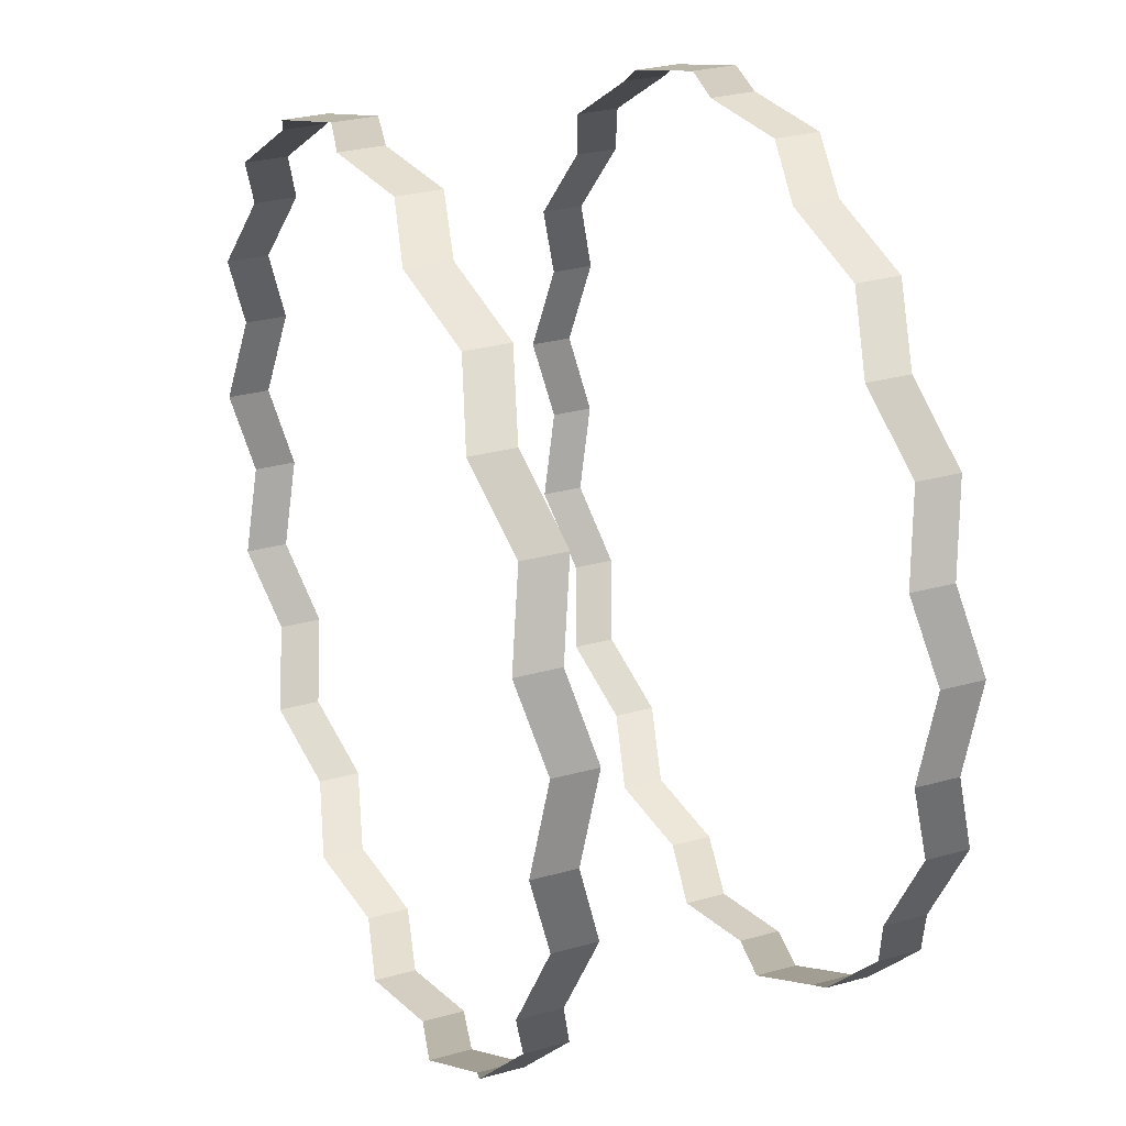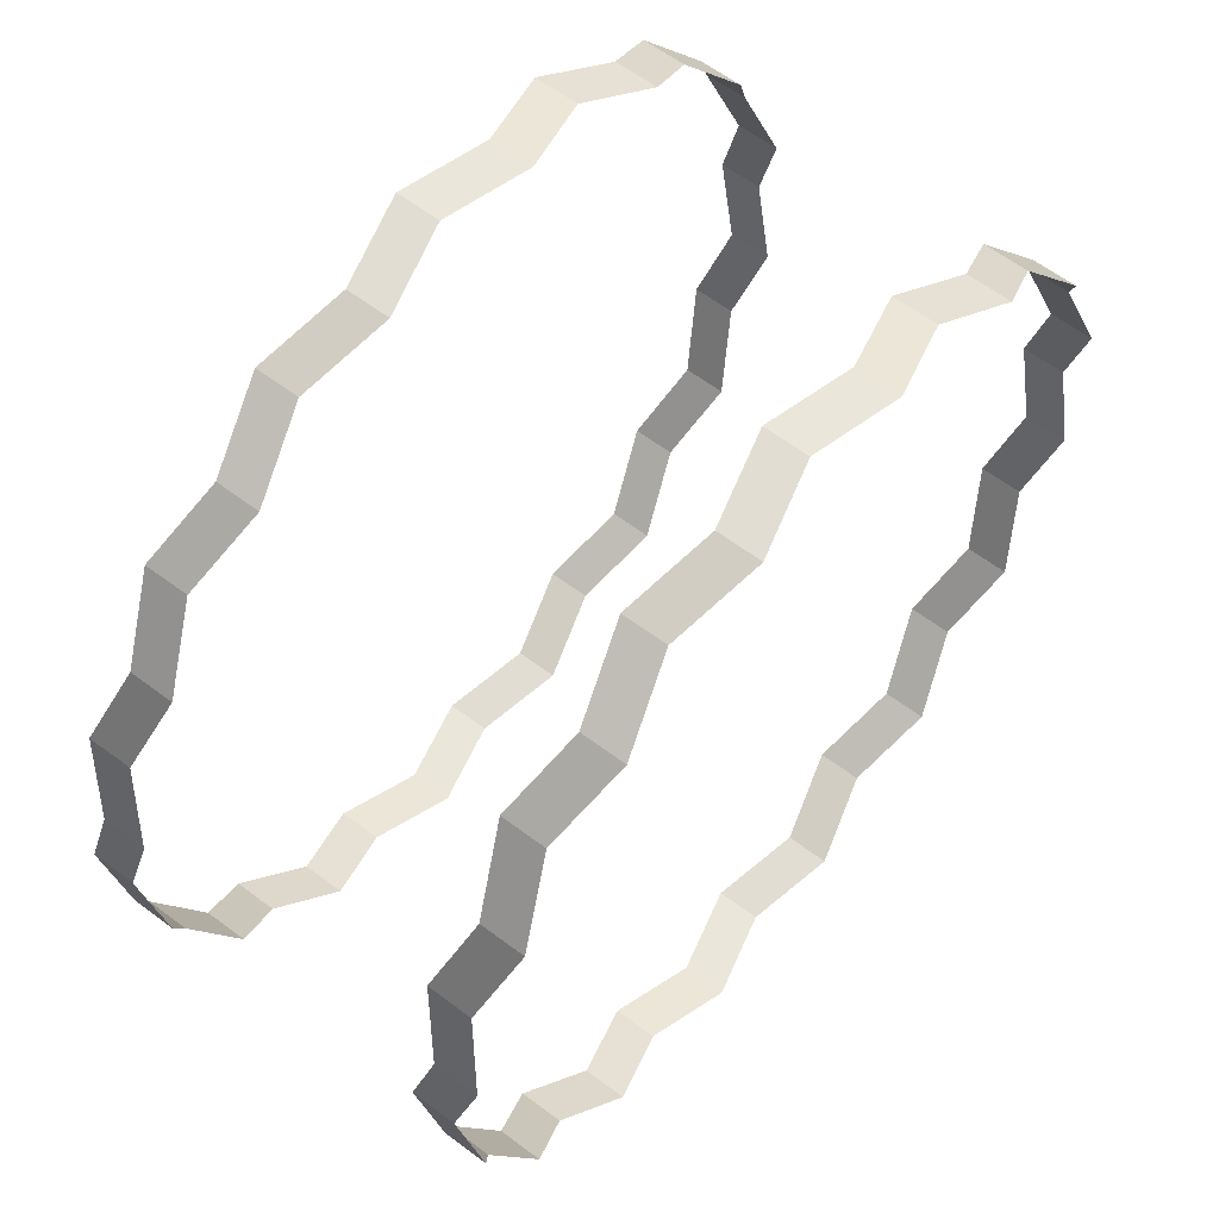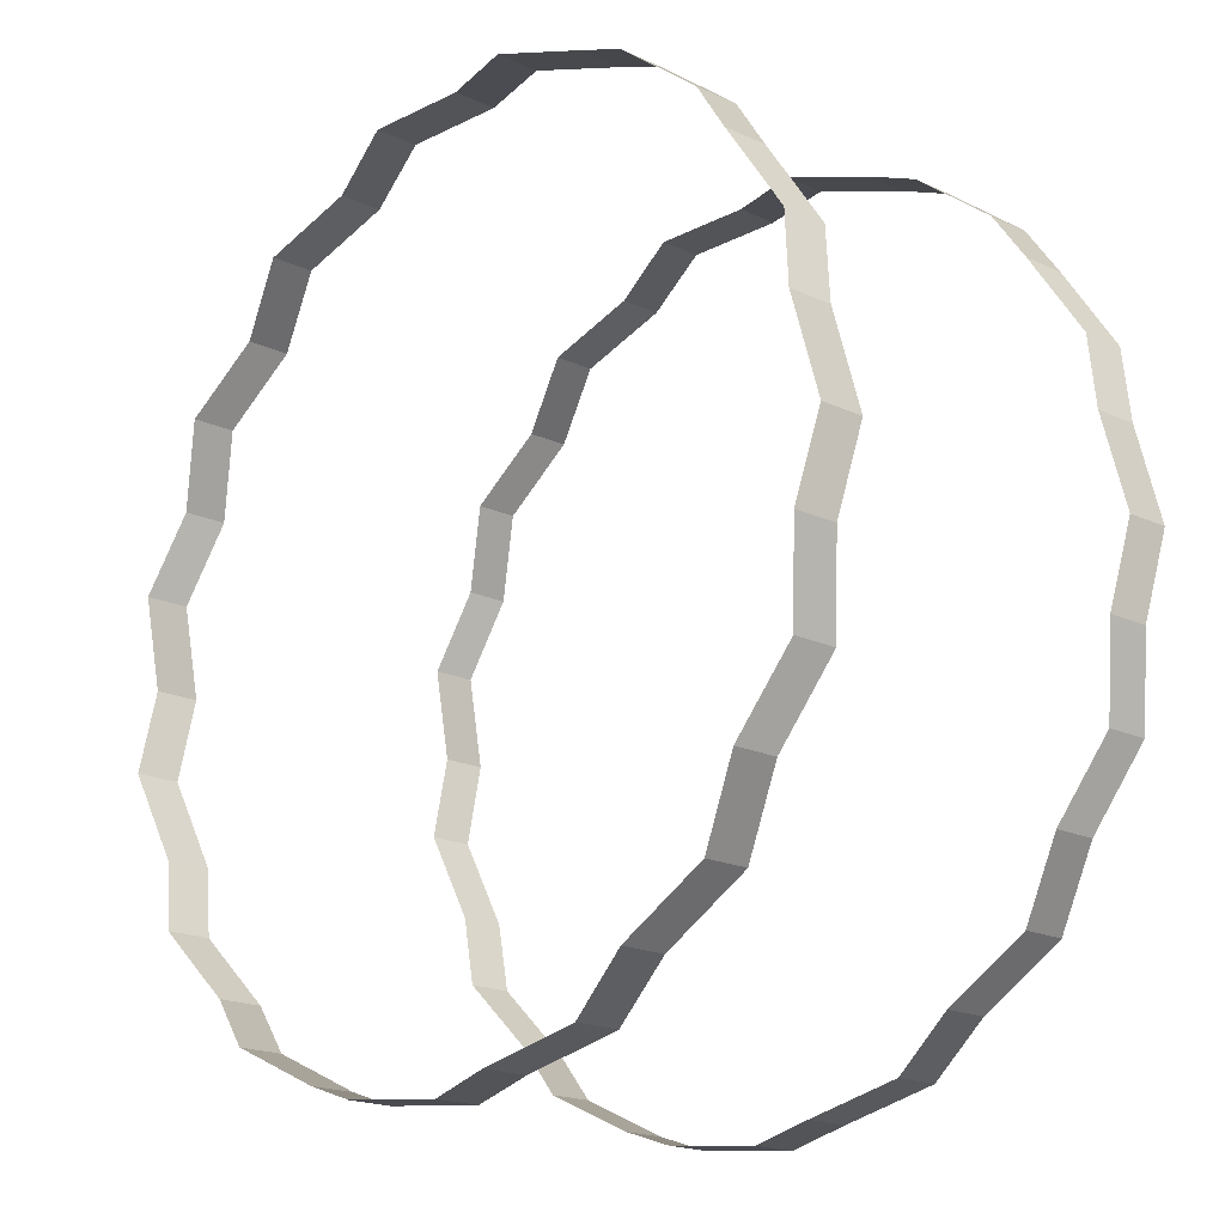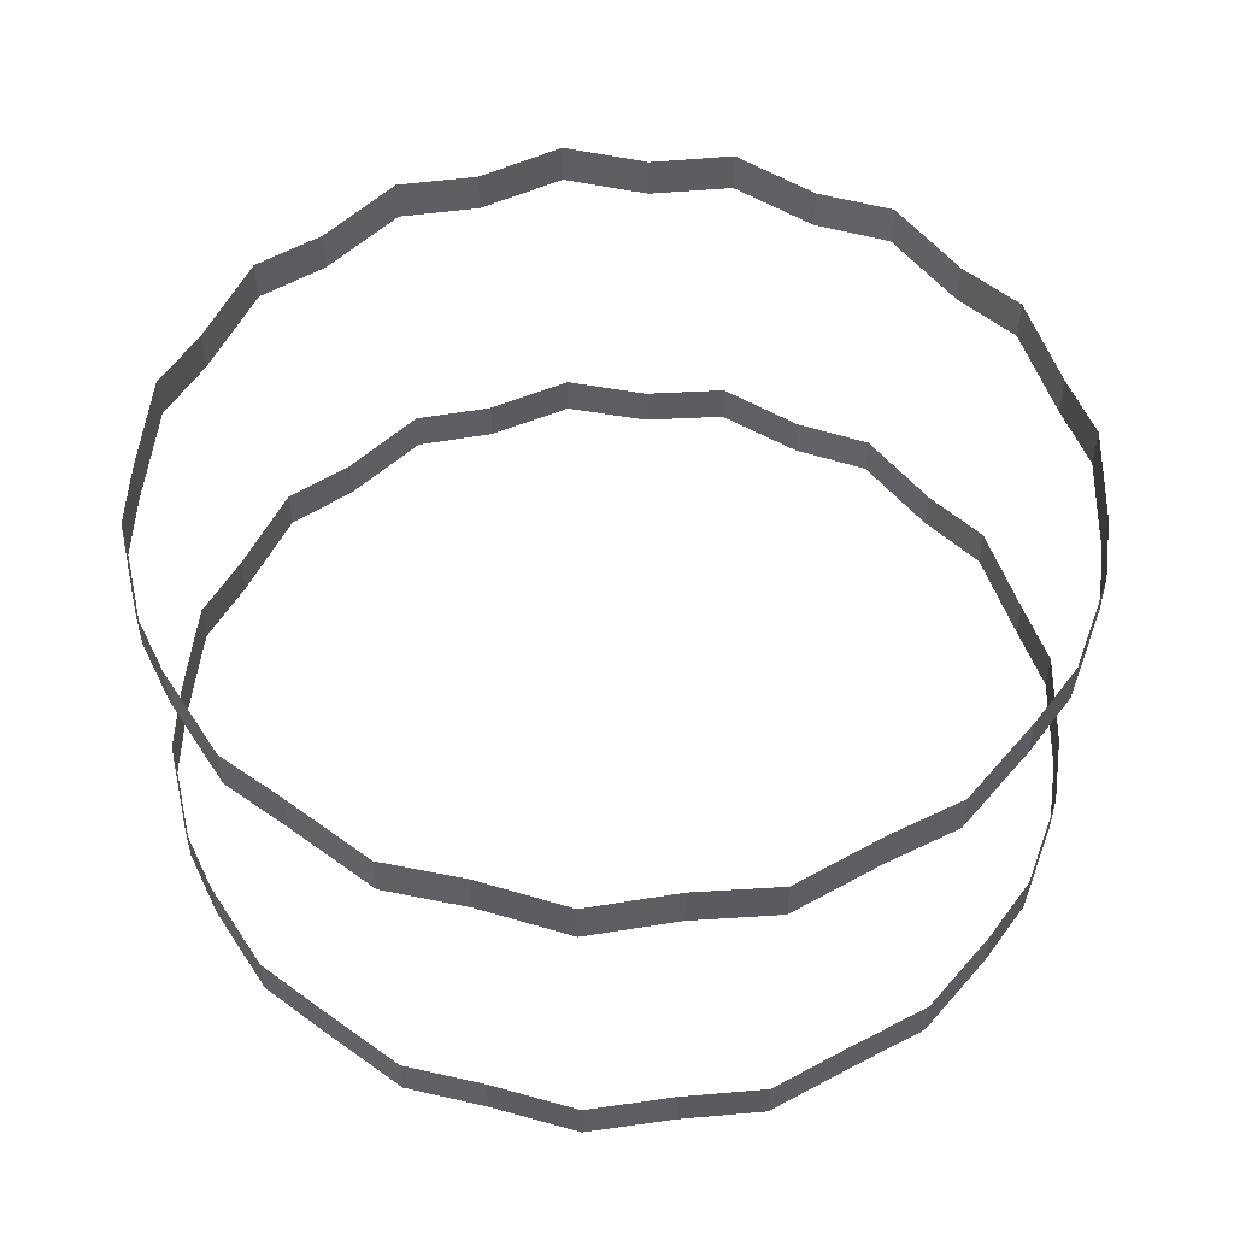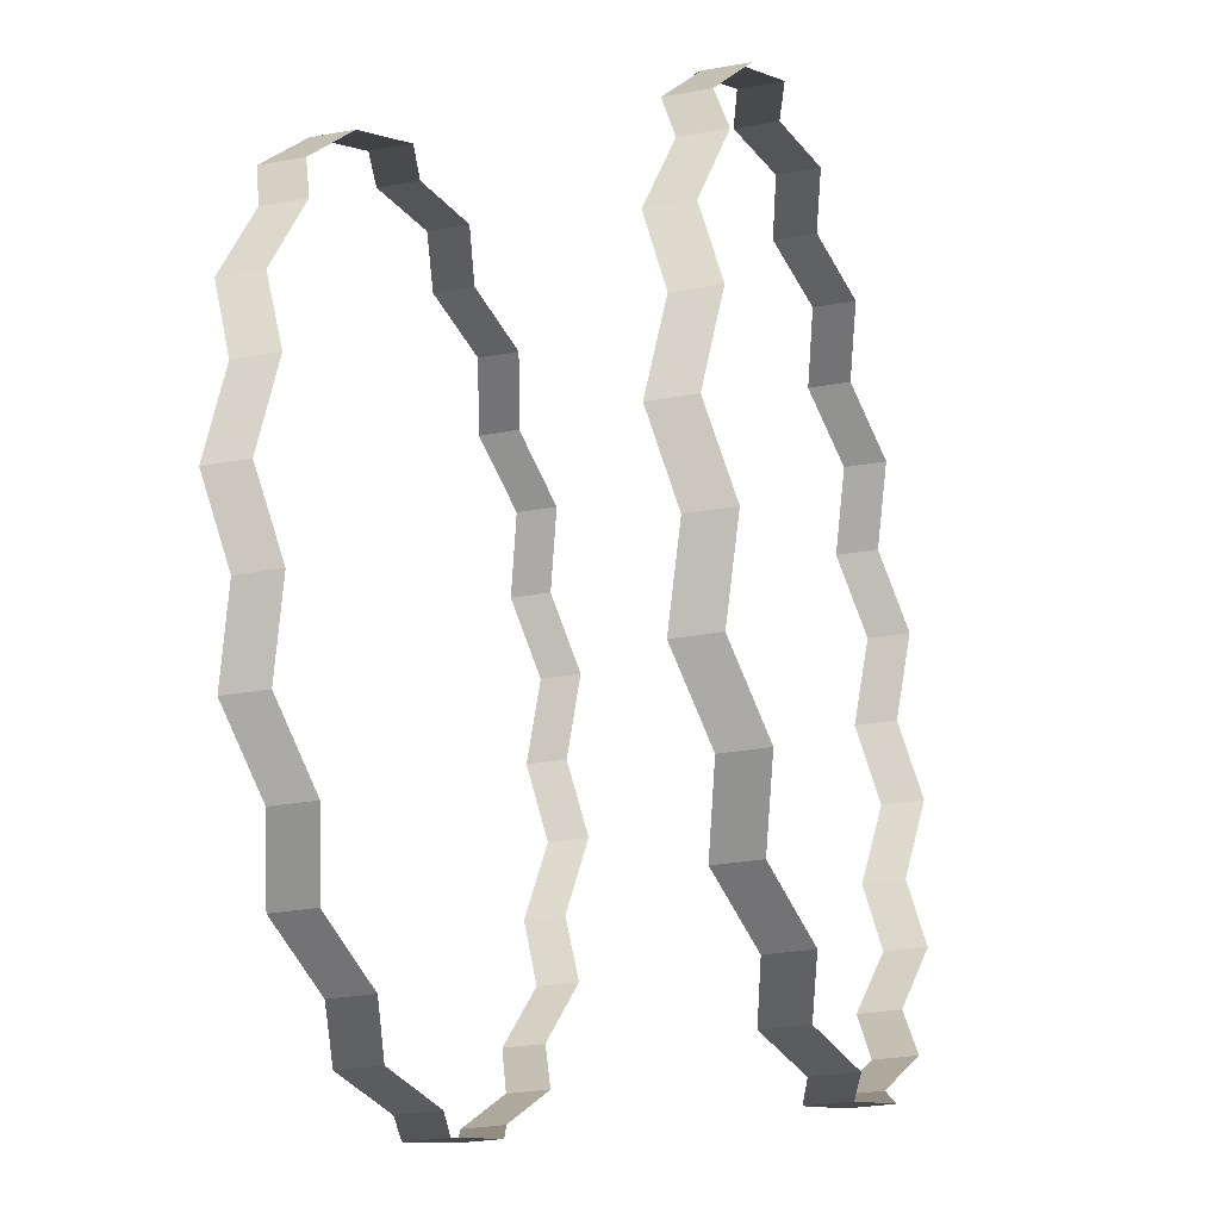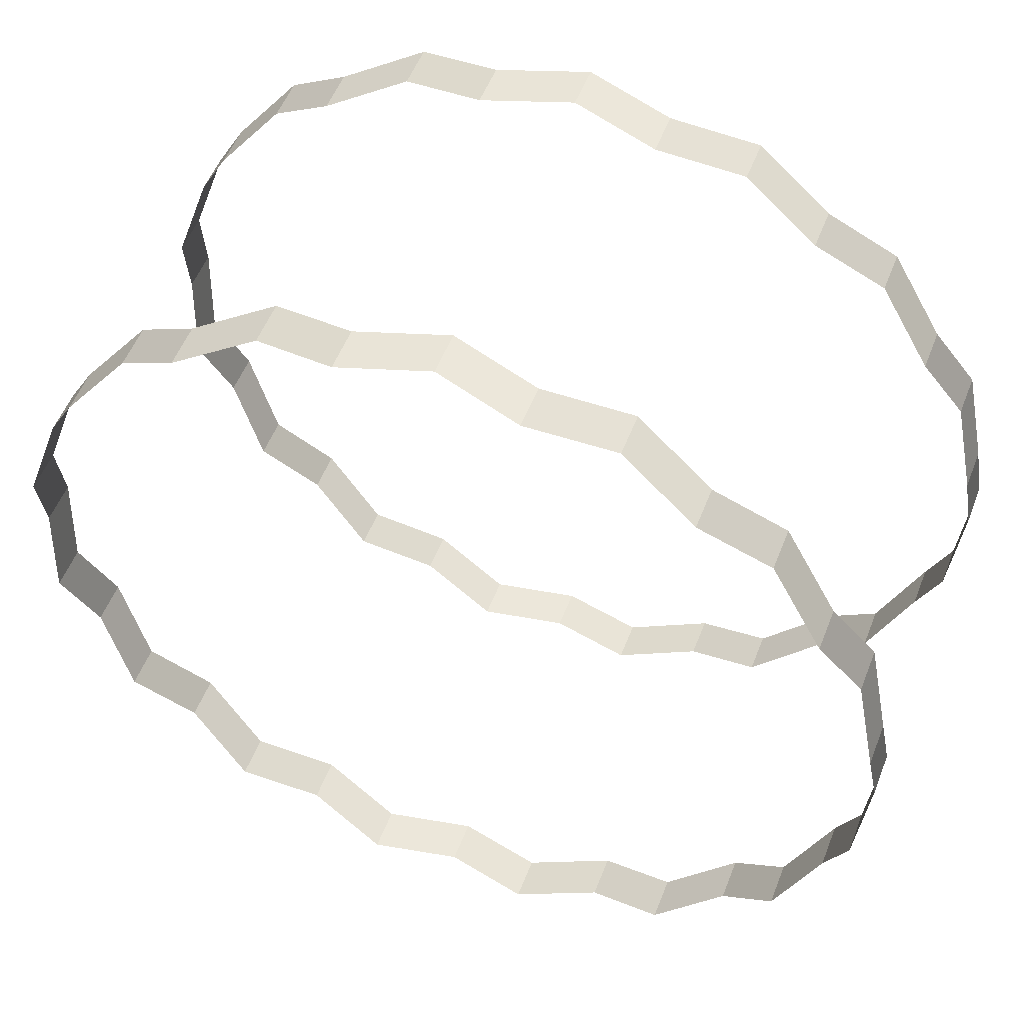
<metadata>
{"format":"obj","ext":"obj","renderer":"f3d","projection":"perspective","resolution":1024,"background":"white","views":[{"elev":30.9,"azim":68.6,"up":"+Y"},{"elev":62.2,"azim":127.2,"up":"+Y"},{"elev":-19.6,"azim":-130.5,"up":"+Y"},{"elev":51.7,"azim":172.9,"up":"+Z"},{"elev":-29.6,"azim":-75.3,"up":"+Y"},{"elev":54.6,"azim":-158.7,"up":"+Y"}]}
</metadata>
<code>
o EnergyLow_Circle
v 0 -0.52 0.0625
v 0.1014 -0.51 0.0375
v 0.199 -0.4804 0.0625
v 0.2889 -0.4324 0.0375
v 0.3677 -0.3677 0.0625
v 0.4324 -0.2889 0.0375
v 0.4804 -0.199 0.0625
v 0.51 -0.1014 0.0375
v 0.52 -0 0.0625
v 0.51 0.1014 0.0375
v 0.4804 0.199 0.0625
v 0.4324 0.2889 0.0375
v 0.3677 0.3677 0.0625
v 0.2889 0.4324 0.0375
v 0.199 0.4804 0.0625
v 0.1014 0.51 0.0375
v -0 0.52 0.0625
v -0.1014 0.51 0.0375
v -0.199 0.4804 0.0625
v -0.2889 0.4324 0.0375
v -0.3677 0.3677 0.0625
v -0.4324 0.2889 0.0375
v -0.4804 0.199 0.0625
v -0.51 0.1014 0.0375
v -0.52 -1e-06 0.0625
v -0.51 -0.1014 0.0375
v -0.4804 -0.199 0.0625
v -0.4324 -0.2889 0.0375
v -0.3677 -0.3677 0.0625
v -0.2889 -0.4324 0.0375
v -0.199 -0.4804 0.0625
v -0.1014 -0.51 0.0375
v 0 -0.52 0.1125
v 0.1014 -0.51 0.0875
v 0.199 -0.4804 0.1125
v 0.2889 -0.4324 0.0875
v 0.3677 -0.3677 0.1125
v 0.4324 -0.2889 0.0875
v 0.4804 -0.199 0.1125
v 0.51 -0.1014 0.0875
v 0.52 -0 0.1125
v 0.51 0.1014 0.0875
v 0.4804 0.199 0.1125
v 0.4324 0.2889 0.0875
v 0.3677 0.3677 0.1125
v 0.2889 0.4324 0.0875
v 0.199 0.4804 0.1125
v 0.1014 0.51 0.0875
v -0 0.52 0.1125
v -0.1014 0.51 0.0875
v -0.199 0.4804 0.1125
v -0.2889 0.4324 0.0875
v -0.3677 0.3677 0.1125
v -0.4324 0.2889 0.0875
v -0.4804 0.199 0.1125
v -0.51 0.1014 0.0875
v -0.52 -1e-06 0.1125
v -0.51 -0.1014 0.0875
v -0.4804 -0.199 0.1125
v -0.4324 -0.2889 0.0875
v -0.3677 -0.3677 0.1125
v -0.2889 -0.4324 0.0875
v -0.199 -0.4804 0.1125
v -0.1014 -0.51 0.0875
v 0 -0.52 0.4625
v 0.1014 -0.51 0.4375
v 0.199 -0.4804 0.4625
v 0.2889 -0.4324 0.4375
v 0.3677 -0.3677 0.4625
v 0.4324 -0.2889 0.4375
v 0.4804 -0.199 0.4625
v 0.51 -0.1014 0.4375
v 0.52 -0 0.4625
v 0.51 0.1014 0.4375
v 0.4804 0.199 0.4625
v 0.4324 0.2889 0.4375
v 0.3677 0.3677 0.4625
v 0.2889 0.4324 0.4375
v 0.199 0.4804 0.4625
v 0.1014 0.51 0.4375
v -0 0.52 0.4625
v -0.1014 0.51 0.4375
v -0.199 0.4804 0.4625
v -0.2889 0.4324 0.4375
v -0.3677 0.3677 0.4625
v -0.4324 0.2889 0.4375
v -0.4804 0.199 0.4625
v -0.51 0.1014 0.4375
v -0.52 -1e-06 0.4625
v -0.51 -0.1014 0.4375
v -0.4804 -0.199 0.4625
v -0.4324 -0.2889 0.4375
v -0.3677 -0.3677 0.4625
v -0.2889 -0.4324 0.4375
v -0.199 -0.4804 0.4625
v -0.1014 -0.51 0.4375
v 0 -0.52 0.5125
v 0.1014 -0.51 0.4875
v 0.199 -0.4804 0.5125
v 0.2889 -0.4324 0.4875
v 0.3677 -0.3677 0.5125
v 0.4324 -0.2889 0.4875
v 0.4804 -0.199 0.5125
v 0.51 -0.1014 0.4875
v 0.52 -0 0.5125
v 0.51 0.1014 0.4875
v 0.4804 0.199 0.5125
v 0.4324 0.2889 0.4875
v 0.3677 0.3677 0.5125
v 0.2889 0.4324 0.4875
v 0.199 0.4804 0.5125
v 0.1014 0.51 0.4875
v -0 0.52 0.5125
v -0.1014 0.51 0.4875
v -0.199 0.4804 0.5125
v -0.2889 0.4324 0.4875
v -0.3677 0.3677 0.5125
v -0.4324 0.2889 0.4875
v -0.4804 0.199 0.5125
v -0.51 0.1014 0.4875
v -0.52 -1e-06 0.5125
v -0.51 -0.1014 0.4875
v -0.4804 -0.199 0.5125
v -0.4324 -0.2889 0.4875
v -0.3677 -0.3677 0.5125
v -0.2889 -0.4324 0.4875
v -0.199 -0.4804 0.5125
v -0.1014 -0.51 0.4875
f 15 46 14
f 1 34 33
f 29 60 28
f 15 48 47
f 3 34 2
f 29 62 61
f 17 48 16
f 3 36 35
f 31 62 30
f 17 50 49
f 5 36 4
f 31 64 63
f 19 50 18
f 5 38 37
f 1 64 32
f 19 52 51
f 7 38 6
f 21 52 20
f 7 40 39
f 21 54 53
f 9 40 8
f 23 54 22
f 9 42 41
f 23 56 55
f 11 42 10
f 25 56 24
f 11 44 43
f 25 58 57
f 13 44 12
f 27 58 26
f 13 46 45
f 27 60 59
f 79 110 78
f 65 98 97
f 93 124 92
f 79 112 111
f 67 98 66
f 93 126 125
f 81 112 80
f 67 100 99
f 95 126 94
f 81 114 113
f 69 100 68
f 95 128 127
f 83 114 82
f 69 102 101
f 65 128 96
f 83 116 115
f 71 102 70
f 85 116 84
f 71 104 103
f 85 118 117
f 73 104 72
f 87 118 86
f 73 106 105
f 87 120 119
f 75 106 74
f 89 120 88
f 75 108 107
f 89 122 121
f 77 108 76
f 91 122 90
f 77 110 109
f 91 124 123
f 15 47 46
f 1 2 34
f 29 61 60
f 15 16 48
f 3 35 34
f 29 30 62
f 17 49 48
f 3 4 36
f 31 63 62
f 17 18 50
f 5 37 36
f 31 32 64
f 19 51 50
f 5 6 38
f 1 33 64
f 19 20 52
f 7 39 38
f 21 53 52
f 7 8 40
f 21 22 54
f 9 41 40
f 23 55 54
f 9 10 42
f 23 24 56
f 11 43 42
f 25 57 56
f 11 12 44
f 25 26 58
f 13 45 44
f 27 59 58
f 13 14 46
f 27 28 60
f 79 111 110
f 65 66 98
f 93 125 124
f 79 80 112
f 67 99 98
f 93 94 126
f 81 113 112
f 67 68 100
f 95 127 126
f 81 82 114
f 69 101 100
f 95 96 128
f 83 115 114
f 69 70 102
f 65 97 128
f 83 84 116
f 71 103 102
f 85 117 116
f 71 72 104
f 85 86 118
f 73 105 104
f 87 119 118
f 73 74 106
f 87 88 120
f 75 107 106
f 89 121 120
f 75 76 108
f 89 90 122
f 77 109 108
f 91 123 122
f 77 78 110
f 91 92 124

</code>
